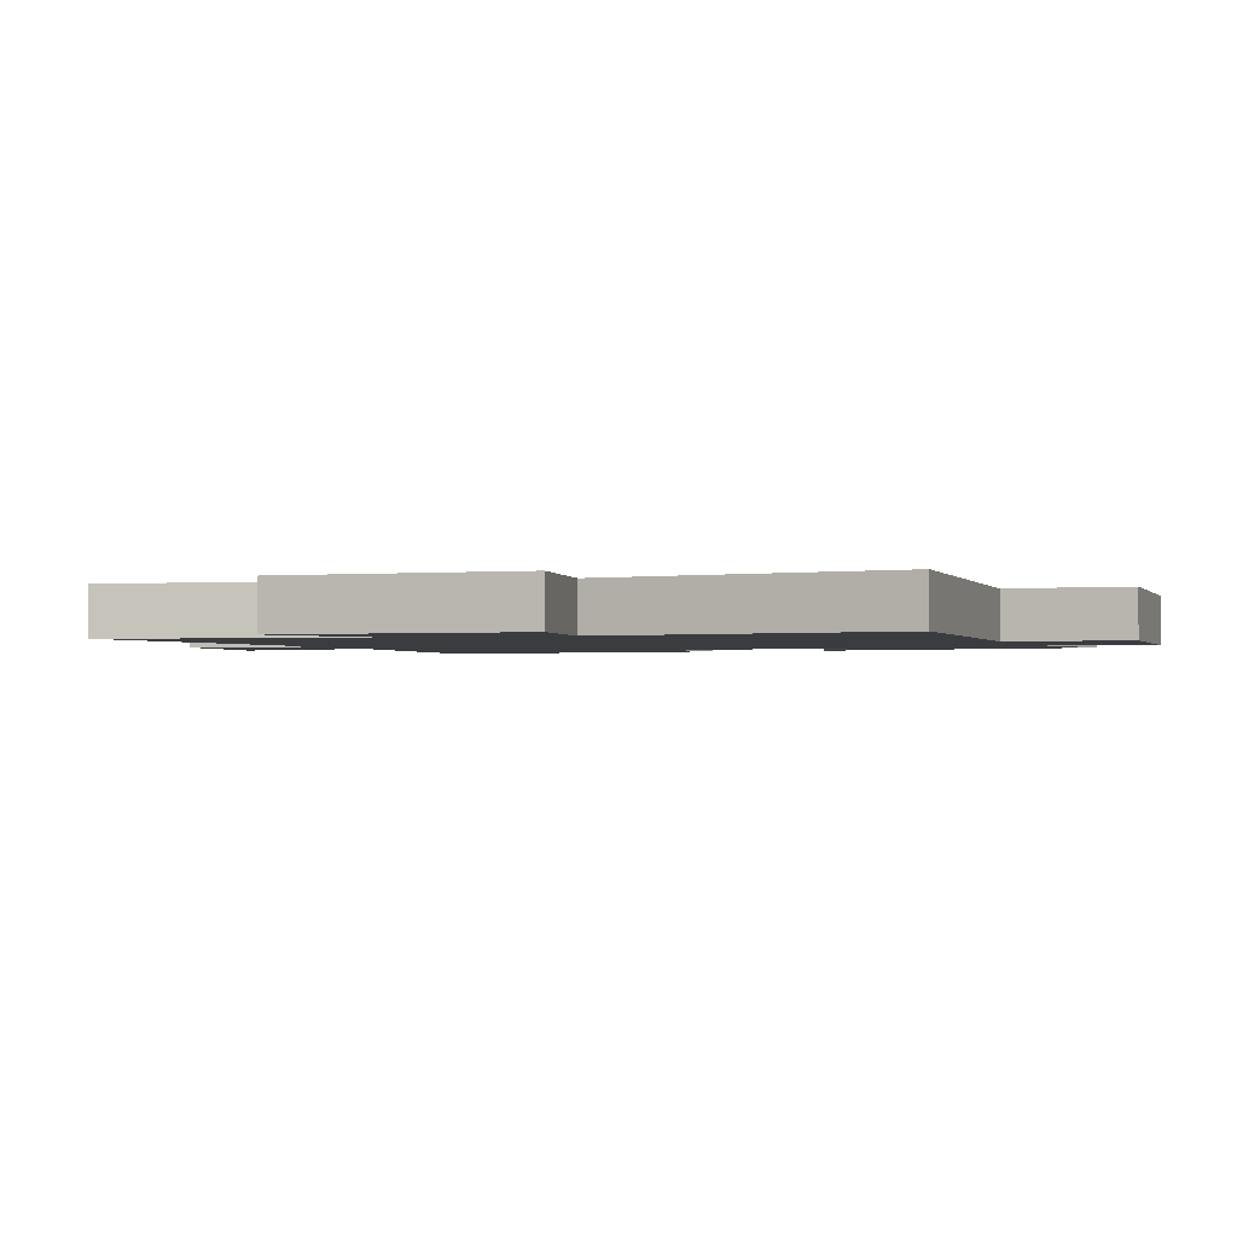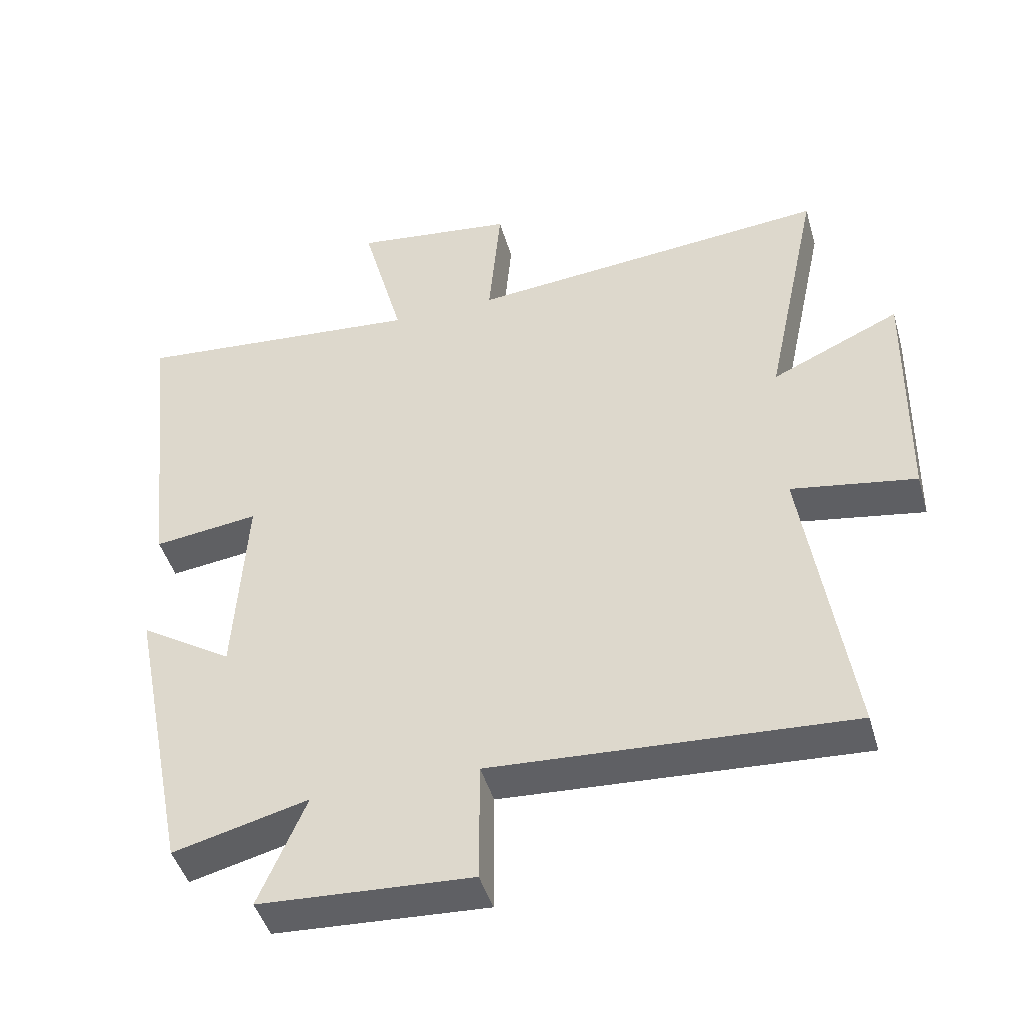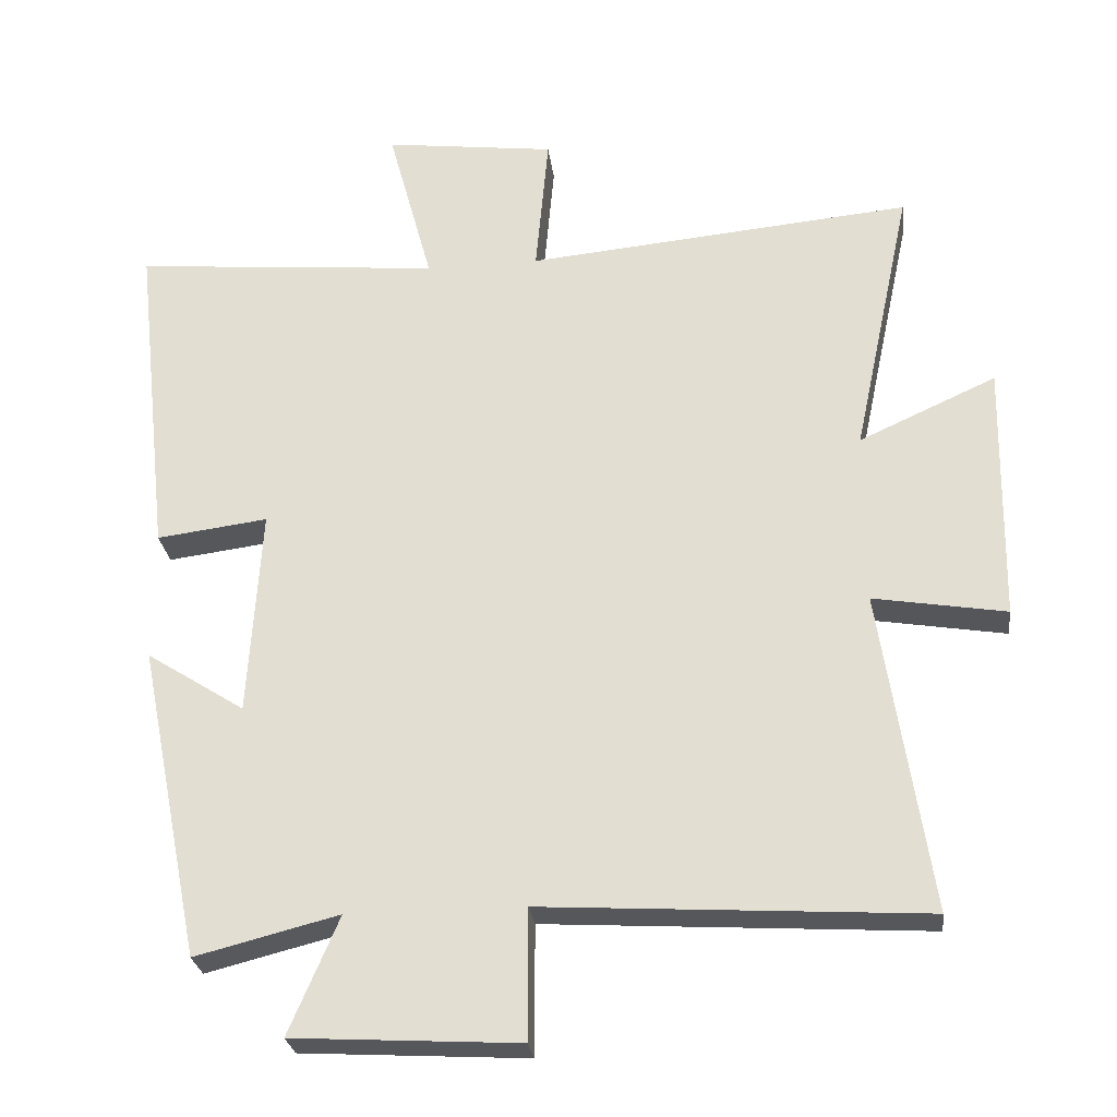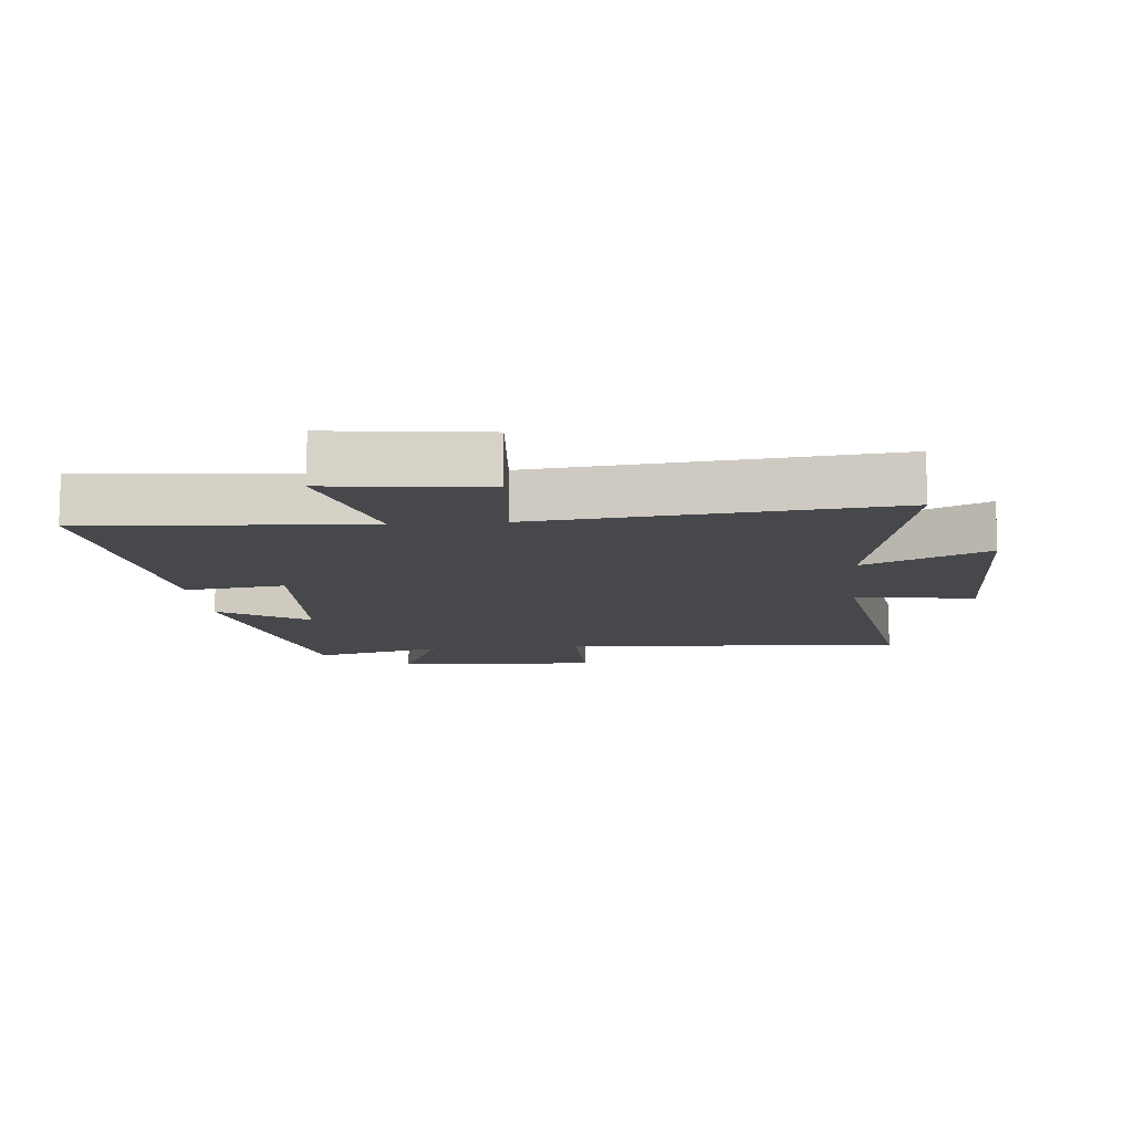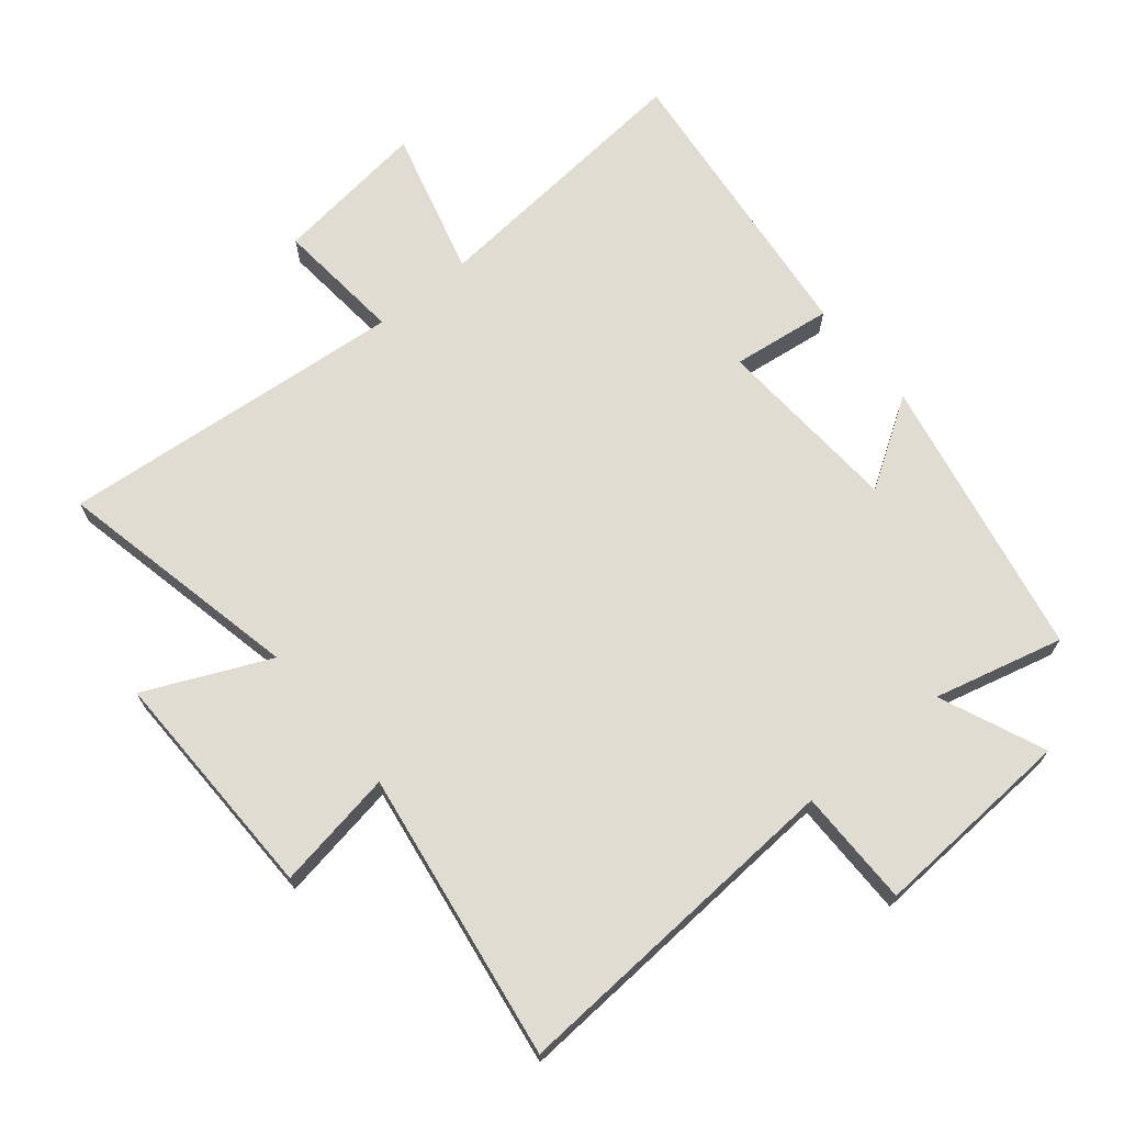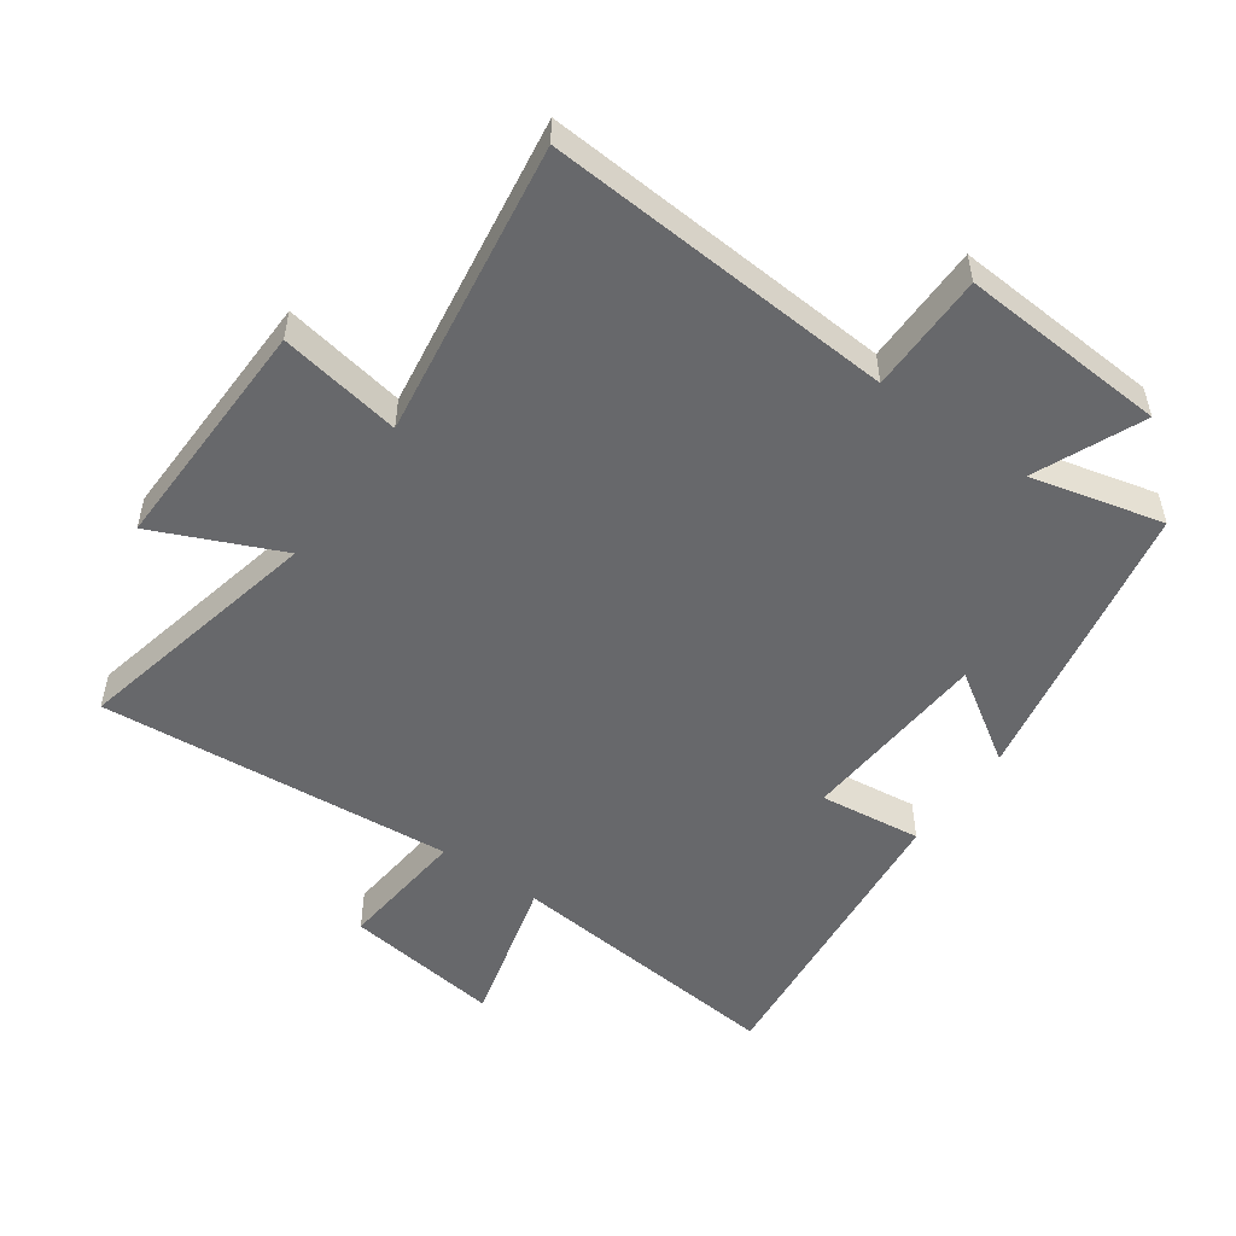
<metadata>
{"format":"obj","ext":"obj","renderer":"f3d","projection":"perspective","resolution":1024,"background":"white","views":[{"elev":-1.8,"azim":110.1,"up":"+Y"},{"elev":-45.3,"azim":15.8,"up":"+Z"},{"elev":-26.8,"azim":7.0,"up":"+Z"},{"elev":-11.3,"azim":5.6,"up":"+Y"},{"elev":69.3,"azim":140.5,"up":"+Y"},{"elev":-52.4,"azim":144.3,"up":"+Y"}]}
</metadata>
<code>
v 0.569 0.07 -0.532
v 0.035 0.07 -0.5
v 0.035 0.07 -0.682
v -0.281 0.07 -0.664
v -0.211 0.07 -0.5
v -0.412 0.07 -0.551
v -0.5 0.07 -0.11
v -0.362 0.07 -0.198
v -0.344 0.07 0.094
v -0.5 0.07 0.074
v -0.551 0.07 0.538
v -0.119 0.07 0.5
v -0.181 0.07 0.729
v 0.059 0.07 0.699
v 0.041 0.07 0.5
v 0.582 0.07 0.55
v 0.5 0.07 0.165
v 0.692 0.07 0.252
v 0.686 0.07 -0.112
v 0.5 0.07 -0.081
v 0.569 0 -0.532
v 0.035 0 -0.5
v 0.035 0 -0.682
v -0.281 0 -0.664
v -0.211 0 -0.5
v -0.412 0 -0.551
v -0.5 0 -0.11
v -0.362 0 -0.198
v -0.344 0 0.094
v -0.5 0 0.074
v -0.551 0 0.538
v -0.119 0 0.5
v -0.181 0 0.729
v 0.059 0 0.699
v 0.041 0 0.5
v 0.582 0 0.55
v 0.5 0 0.165
v 0.692 0 0.252
v 0.686 0 -0.112
v 0.5 0 -0.081
f 17 18 19 20
f 15 16 17
f 15 17 20
f 12 13 14 15
f 12 15 20 1
f 9 10 11 12
f 8 9 12 1
f 5 6 7 8
f 2 3 4 5
f 2 5 8
f 1 2 8
f 40 39 38 37
f 37 36 35
f 40 37 35
f 35 34 33 32
f 21 40 35 32
f 32 31 30 29
f 21 32 29 28
f 28 27 26 25
f 25 24 23 22
f 28 25 22
f 28 22 21
f 1 21 22 2
f 2 22 23 3
f 3 23 24 4
f 4 24 25 5
f 5 25 26 6
f 6 26 27 7
f 7 27 28 8
f 8 28 29 9
f 9 29 30 10
f 10 30 31 11
f 11 31 32 12
f 12 32 33 13
f 13 33 34 14
f 14 34 35 15
f 15 35 36 16
f 16 36 37 17
f 17 37 38 18
f 18 38 39 19
f 19 39 40 20
f 20 40 21 1

</code>
